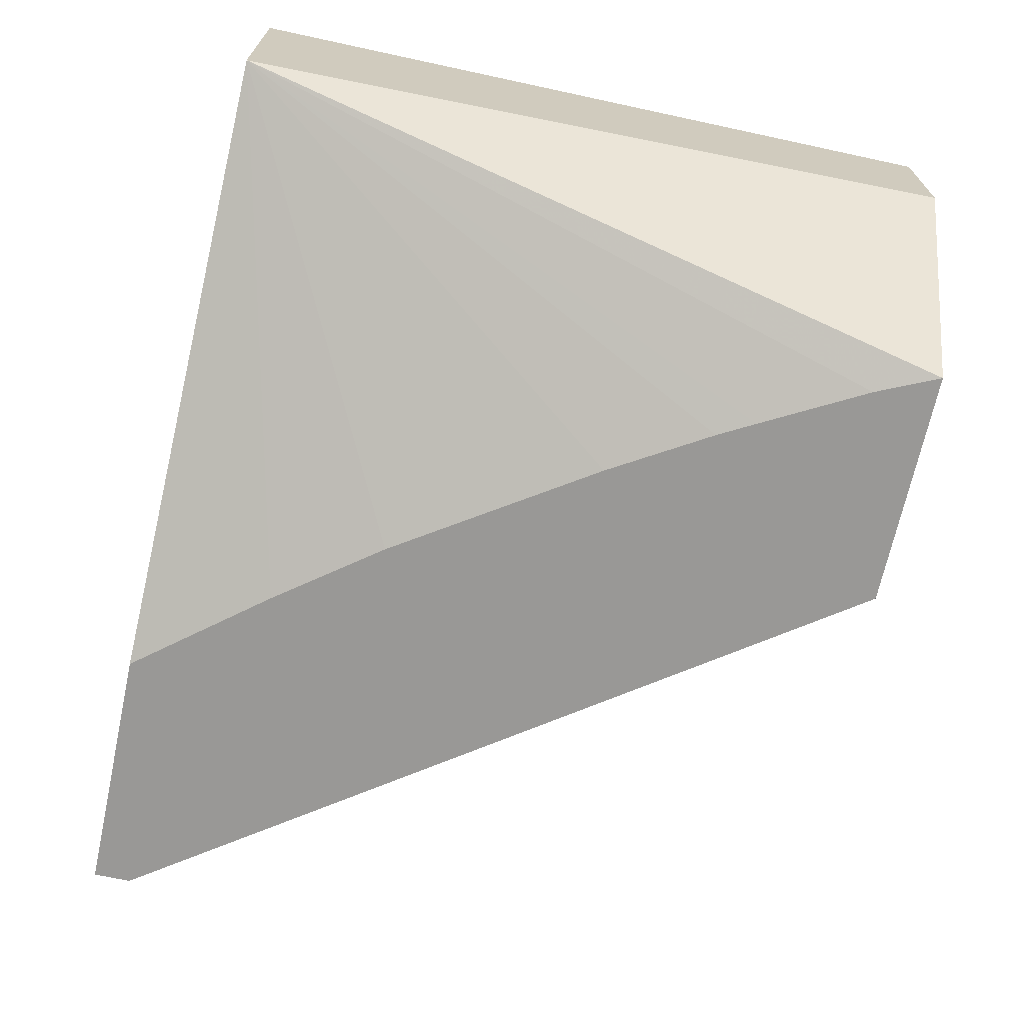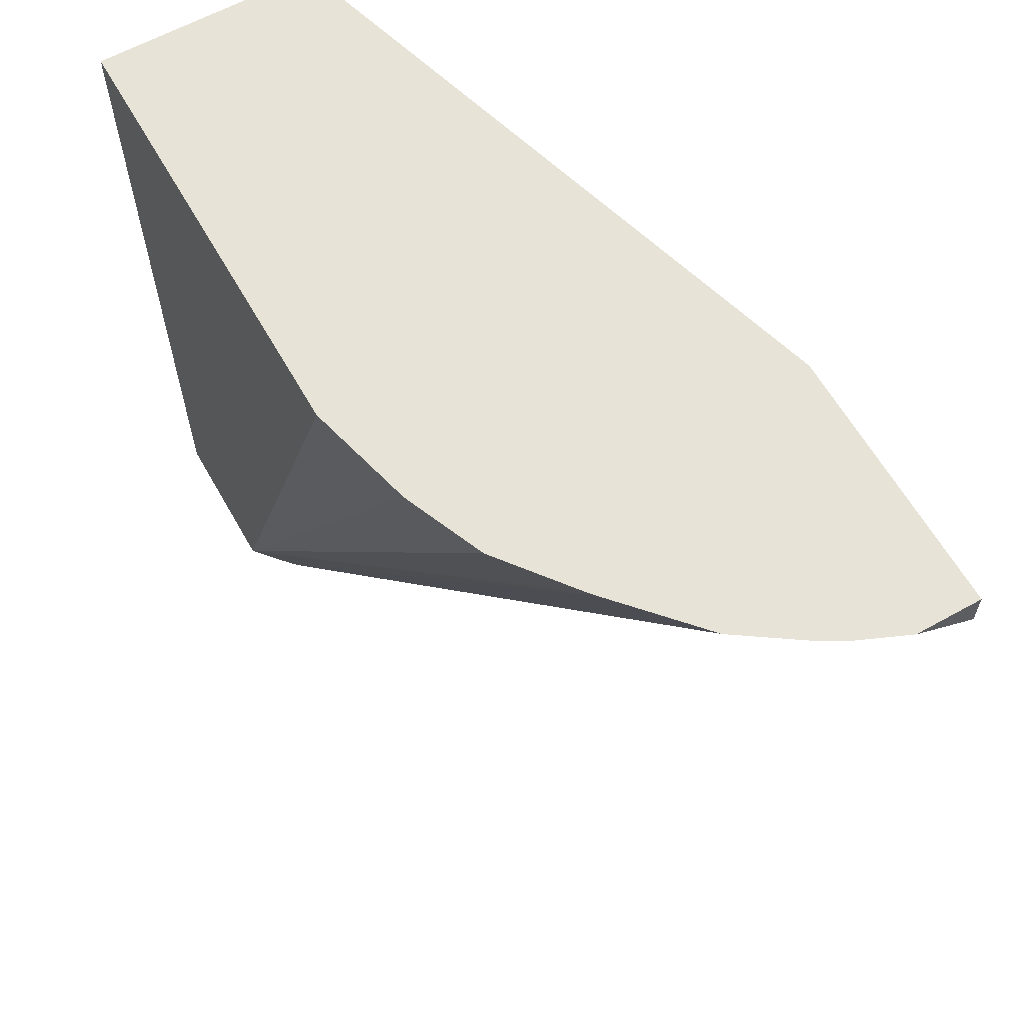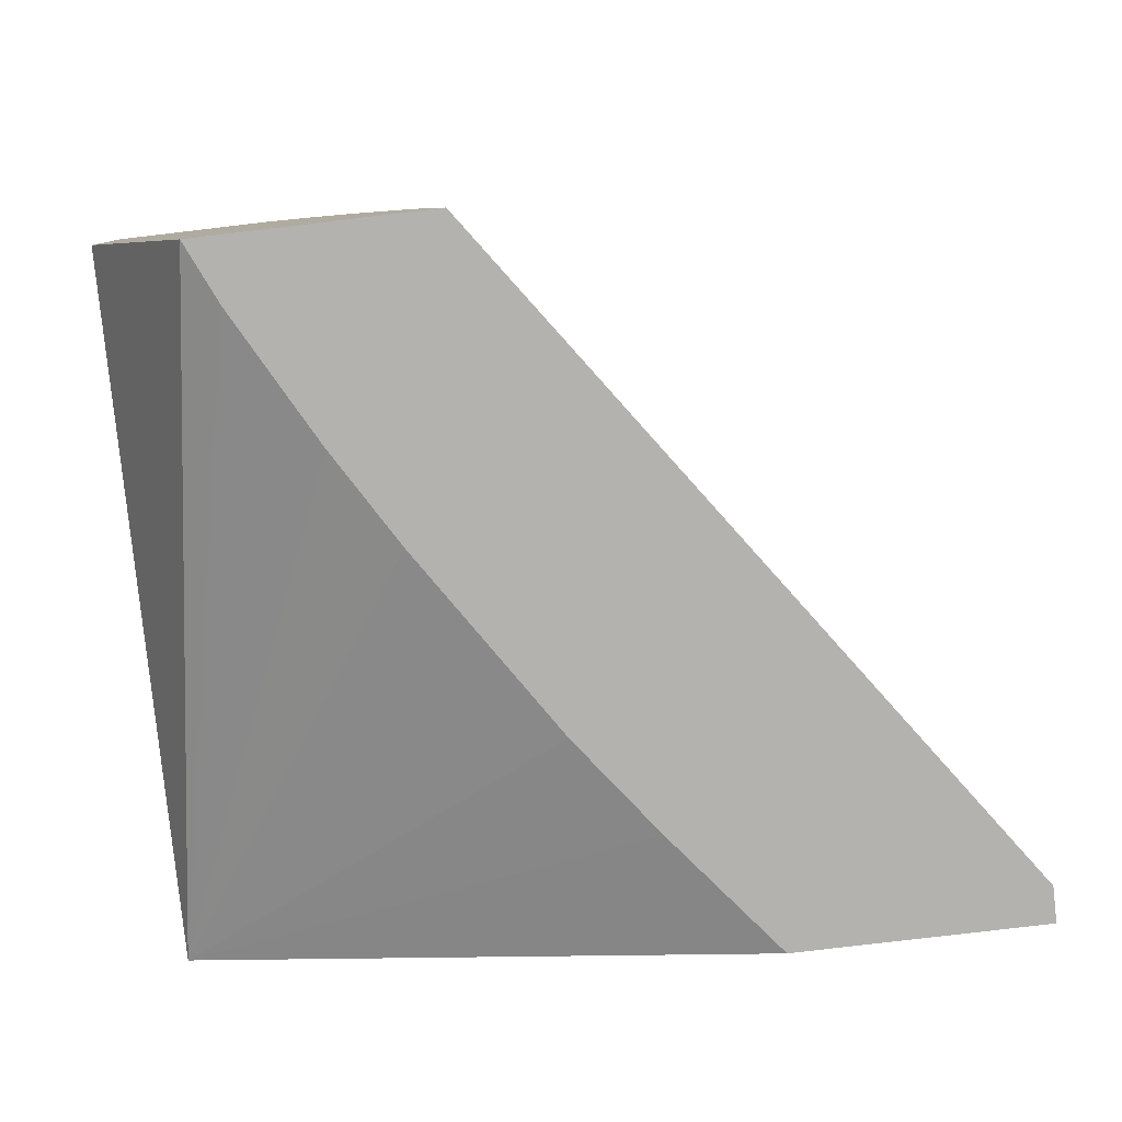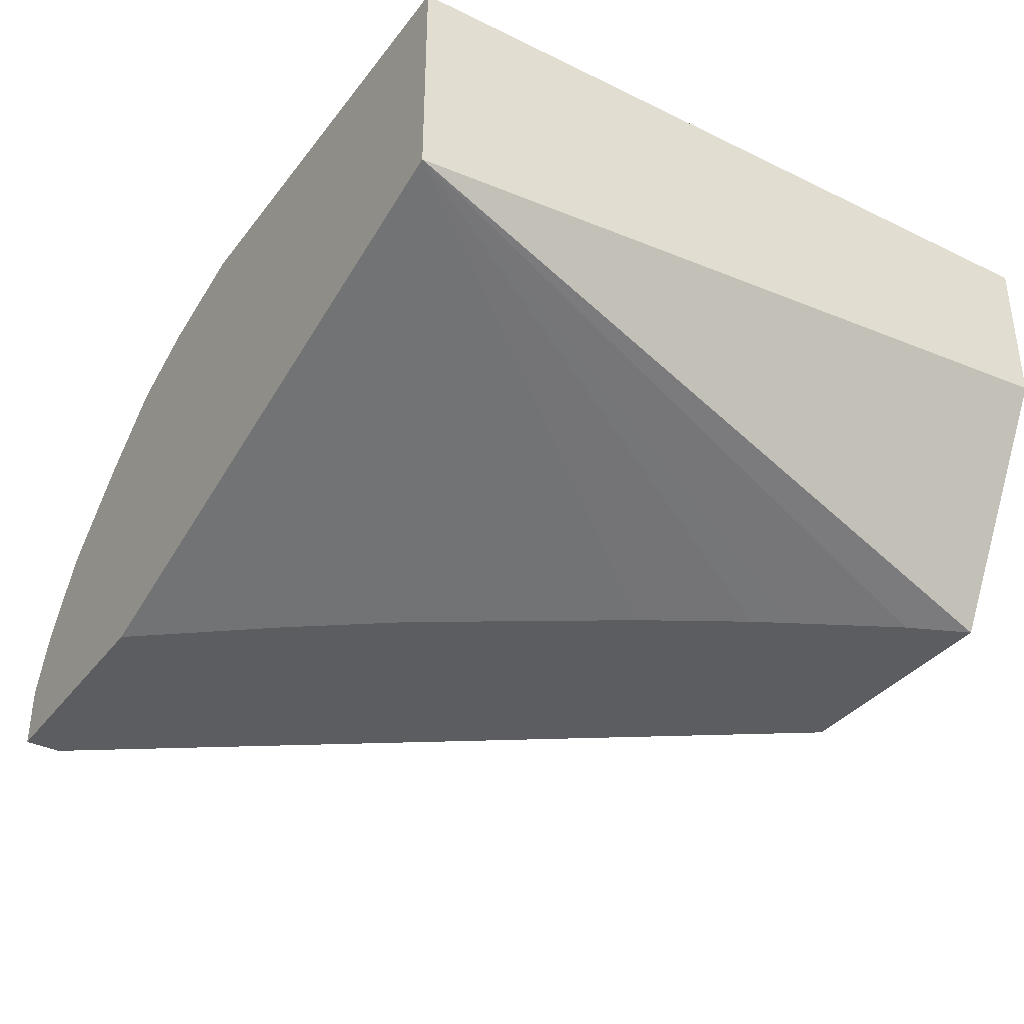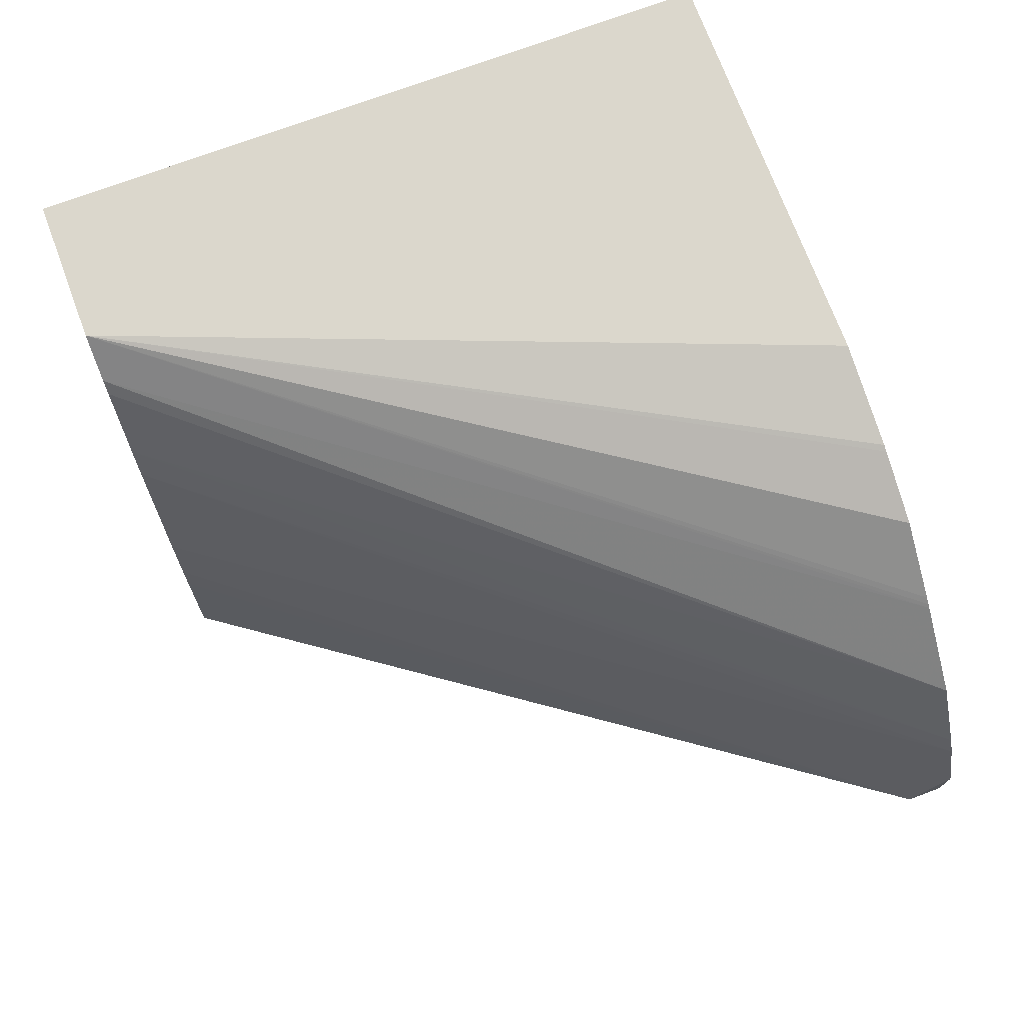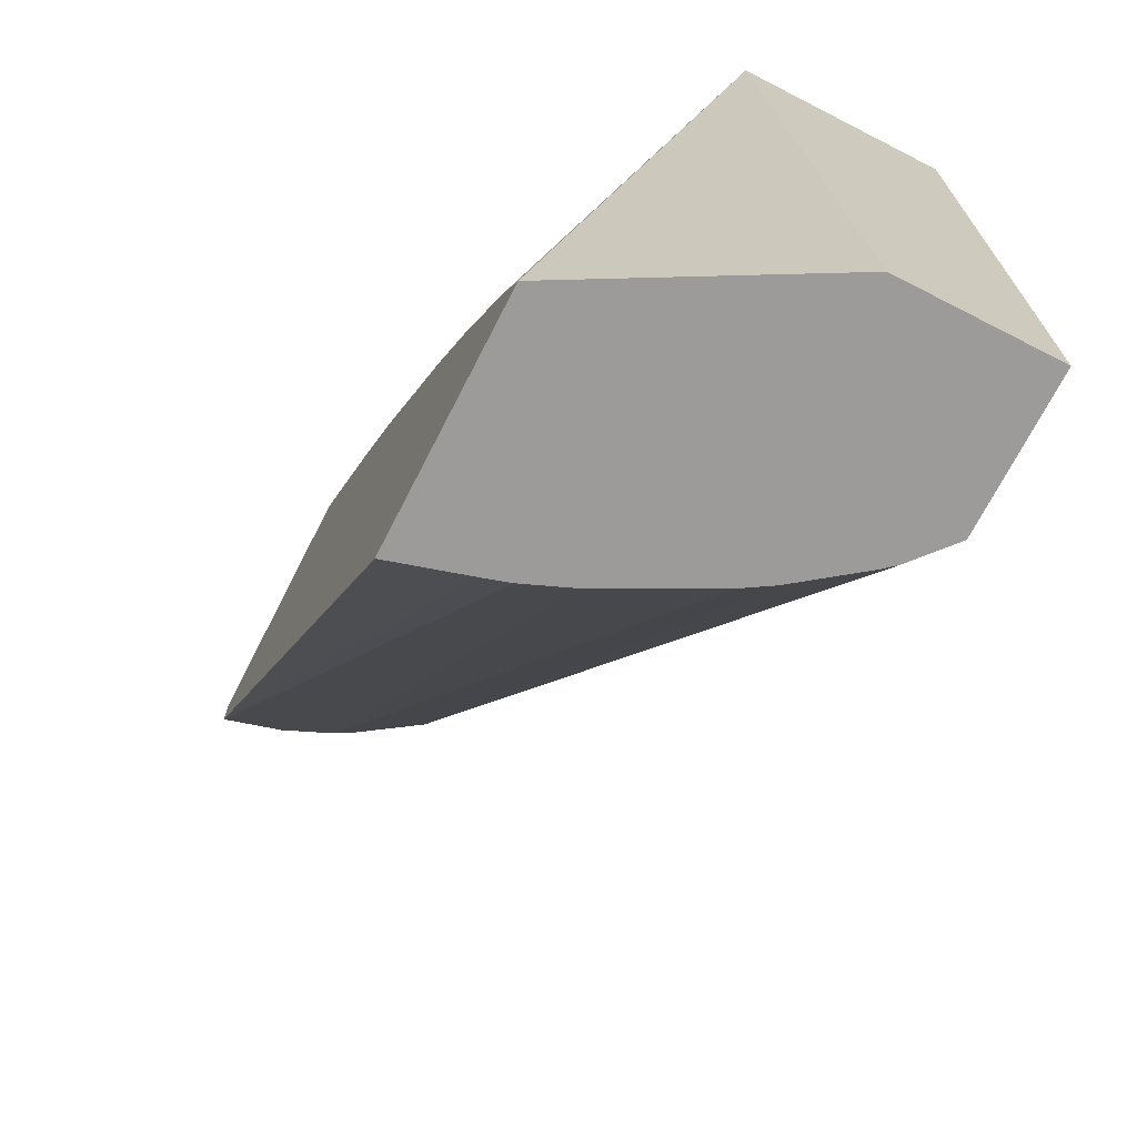
<metadata>
{"format":"obj","ext":"obj","renderer":"f3d","projection":"perspective","resolution":1024,"background":"white","views":[{"elev":-68.6,"azim":-102.2,"up":"+Z"},{"elev":61.7,"azim":60.5,"up":"+Y"},{"elev":-79.8,"azim":6.7,"up":"+Z"},{"elev":-36.0,"azim":-122.4,"up":"+Z"},{"elev":73.2,"azim":69.5,"up":"+Z"},{"elev":-69.8,"azim":-117.1,"up":"+Y"}]}
</metadata>
<code>
v -0.01739 0.1531 0.04652
v -0.01739 0.153 0.04639
v -0.01739 0.1531 0.04601
v -0.01757 0.1531 0.04695
v -0.0217 0.1473 0.04719
v -0.02156 0.1473 0.04683
v -0.01739 0.1528 0.04602
v -0.01739 0.1528 0.04601
v -0.01944 0.1531 0.04601
v -0.0176 0.1531 0.04699
v -0.02214 0.1473 0.04805
v -0.0215 0.1473 0.04663
v -0.02132 0.1473 0.04601
v -0.02131 0.1473 0.04601
v -0.02028 0.1521 0.04601
v -0.02427 0.1531 0.0474
v -0.01765 0.1531 0.04709
v -0.02228 0.1473 0.04827
v -0.02134 0.1473 0.04601
v -0.0209 0.1513 0.04601
v -0.02193 0.1497 0.04601
v -0.02241 0.1489 0.04601
v -0.02257 0.1486 0.04601
v -0.02302 0.1478 0.04601
v -0.02325 0.1473 0.04601
v -0.02427 0.1473 0.04789
v -0.02427 0.1531 0.04914
v -0.01801 0.1531 0.04761
v -0.02265 0.1473 0.04877
v -0.02427 0.1473 0.04914
v -0.02076 0.1531 0.04914
v -0.01864 0.1531 0.04817
v -0.02274 0.1473 0.04887
v -0.02305 0.1473 0.04914
v -0.01992 0.1531 0.04893
v -0.01867 0.1531 0.0482
v -0.01872 0.1531 0.04824
v -0.01928 0.1531 0.04867
v -0.01986 0.1531 0.04891
f 1 2 7
f 1 7 8
f 1 8 3
f 1 3 9
f 1 9 16
f 1 16 27
f 1 27 31
f 1 31 35
f 1 35 39
f 1 39 38
f 1 38 37
f 1 37 36
f 1 36 32
f 1 32 28
f 1 28 17
f 1 17 10
f 1 10 4
f 1 4 5
f 1 5 6
f 1 6 2
f 2 6 7
f 3 8 14
f 3 14 19
f 3 19 25
f 3 25 24
f 3 24 23
f 3 23 22
f 3 22 21
f 3 21 20
f 3 20 15
f 3 15 9
f 4 10 11
f 4 11 5
f 5 11 18
f 5 18 29
f 5 29 33
f 5 33 34
f 5 34 30
f 5 30 26
f 5 26 25
f 5 25 19
f 5 19 13
f 5 13 12
f 5 12 6
f 6 12 8
f 6 8 7
f 8 12 13
f 8 13 14
f 9 15 16
f 10 17 11
f 11 17 18
f 13 19 14
f 15 20 16
f 16 21 22
f 16 22 23
f 16 23 24
f 16 24 25
f 16 25 26
f 16 26 30
f 16 30 27
f 16 20 21
f 17 28 18
f 18 28 29
f 27 30 34
f 27 34 31
f 28 32 33
f 28 33 29
f 31 34 35
f 32 36 34
f 32 34 33
f 34 36 37
f 34 37 38
f 34 38 39
f 34 39 35

</code>
